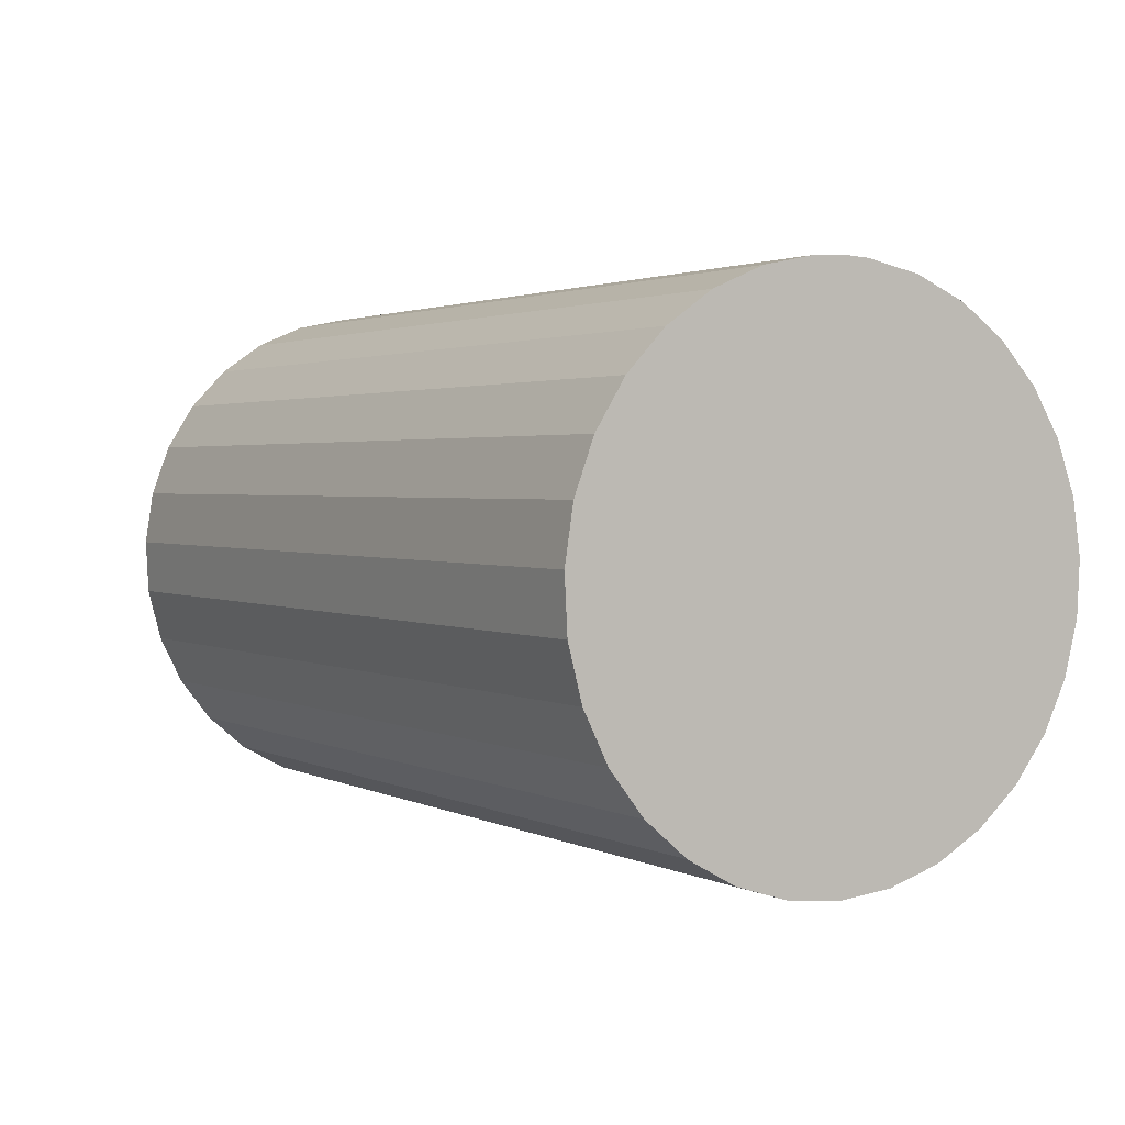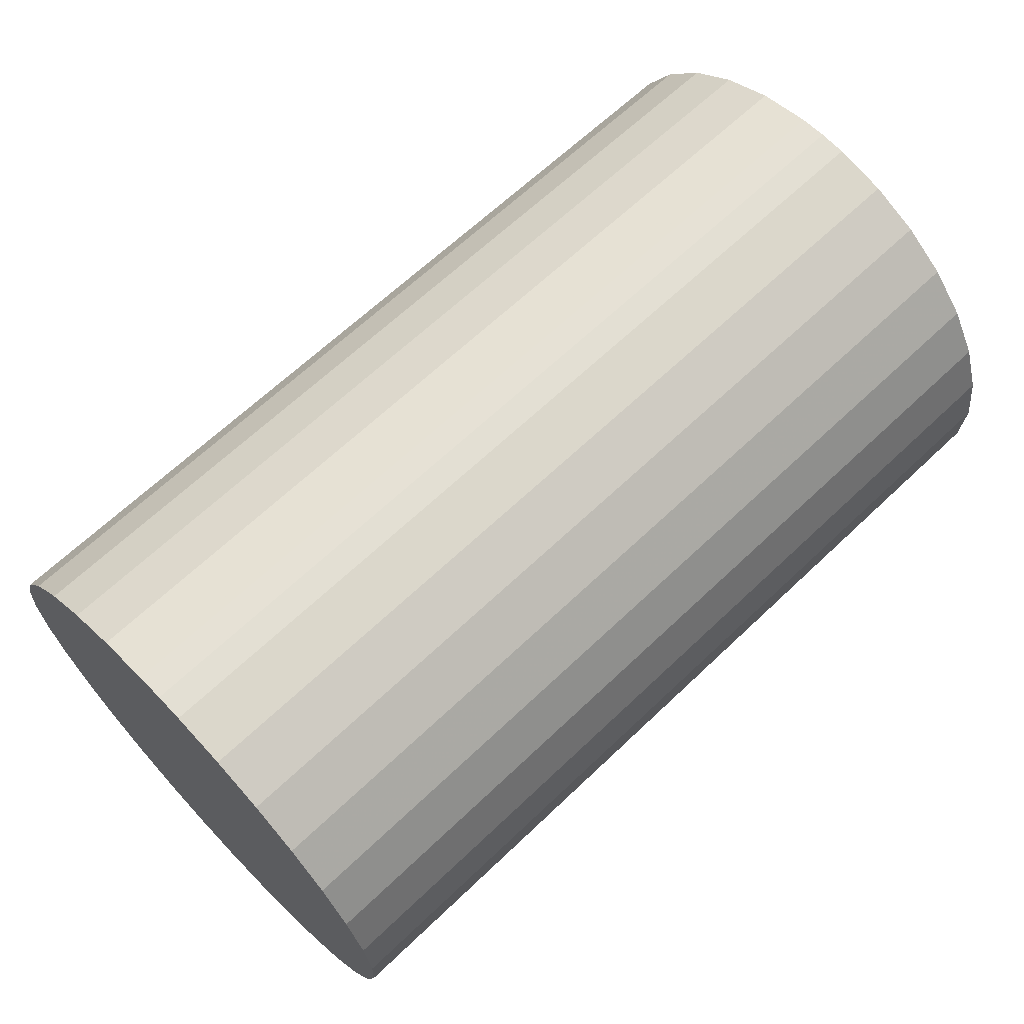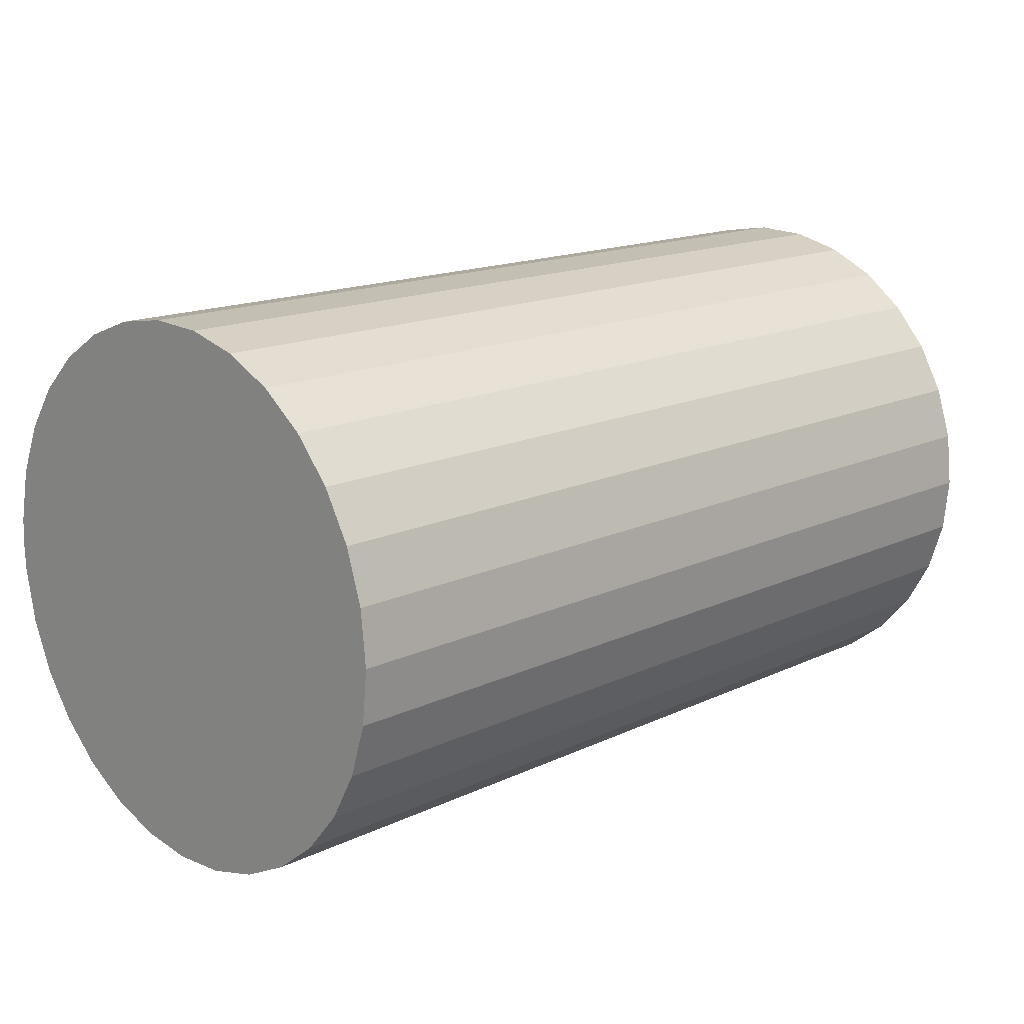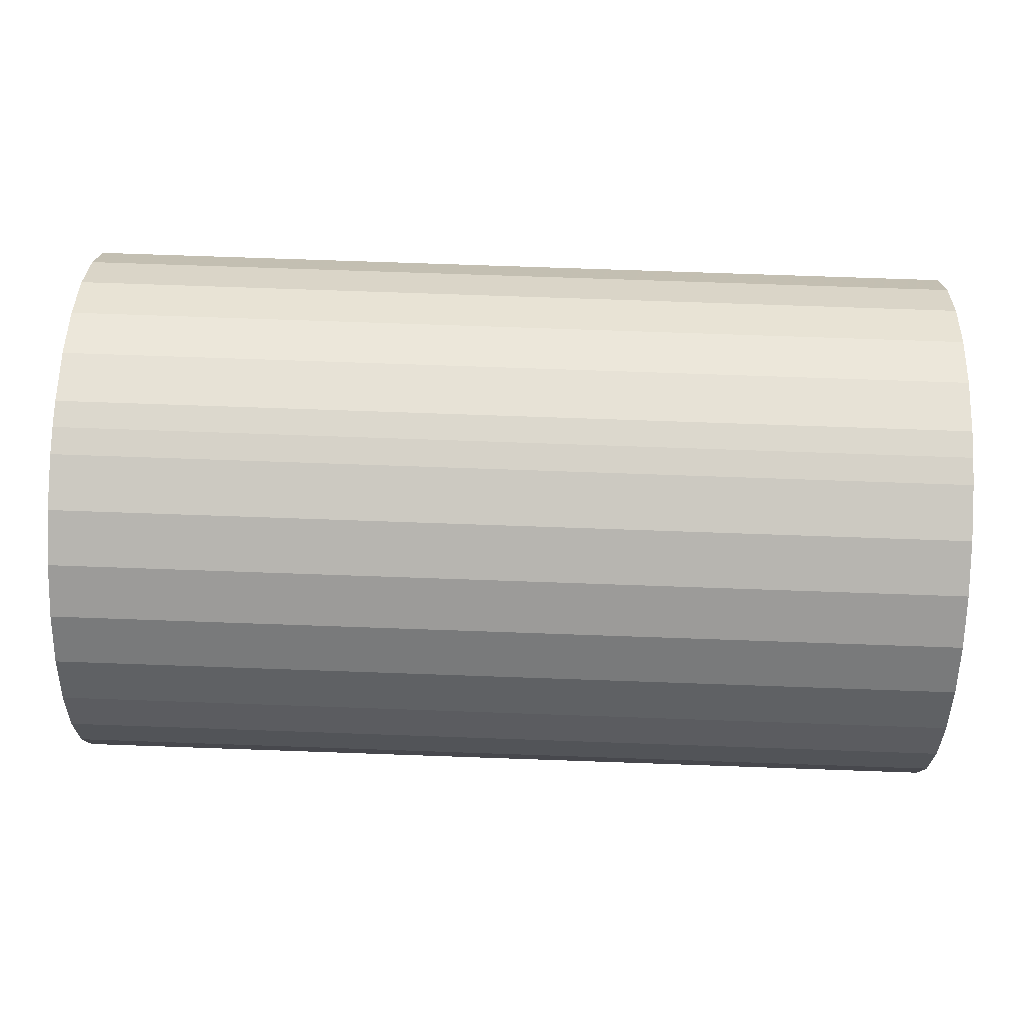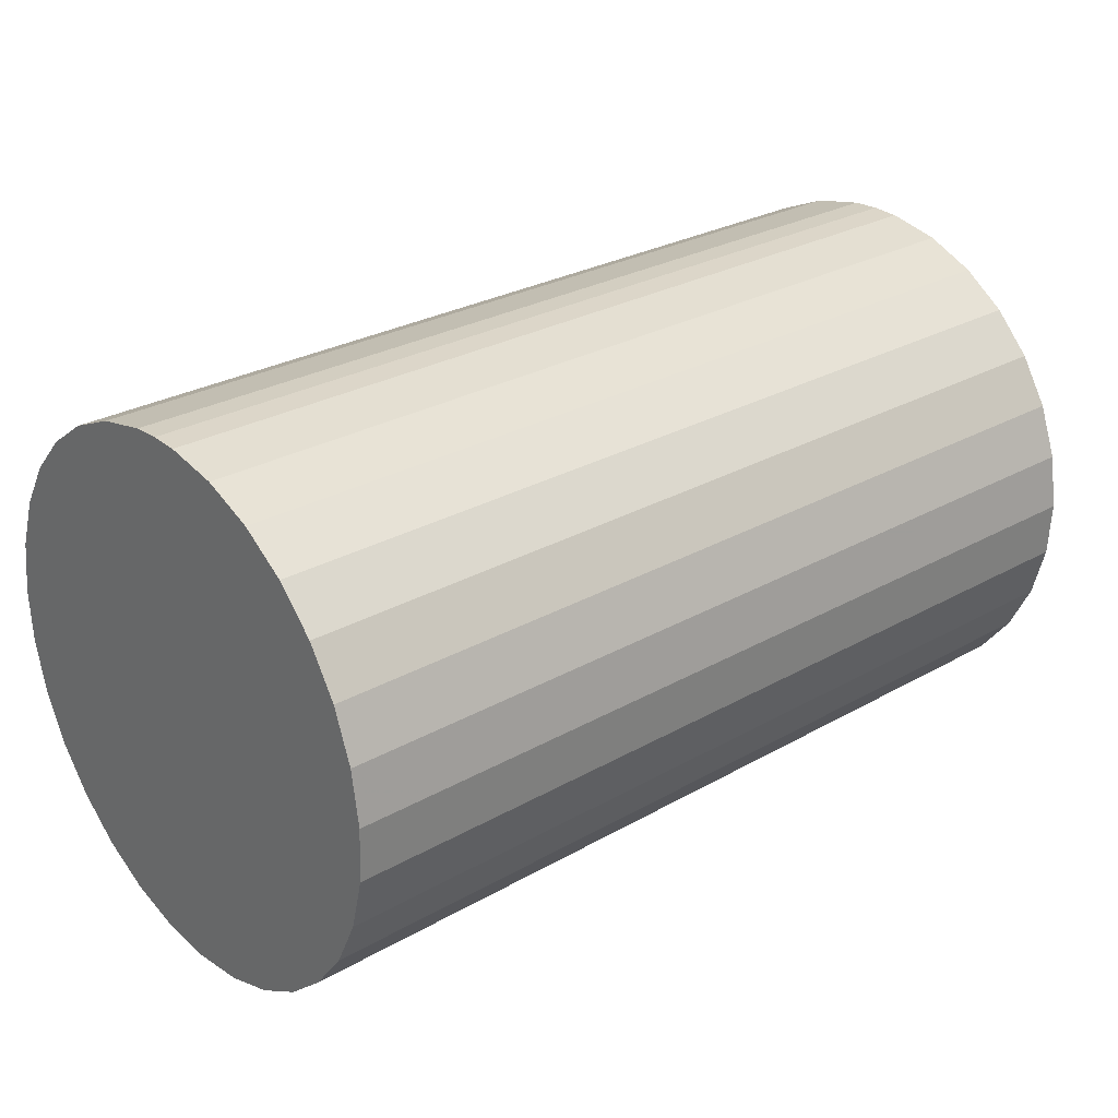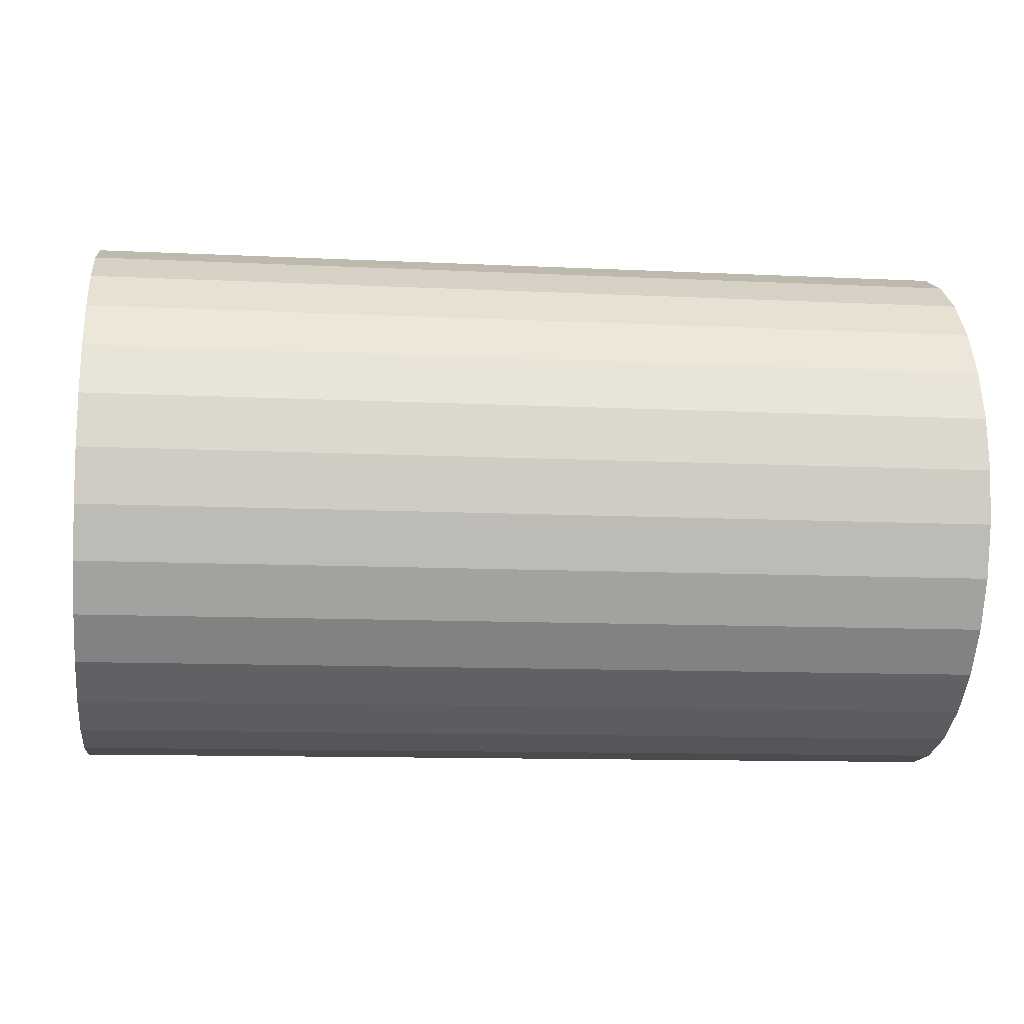
<metadata>
{"format":"obj","ext":"obj","renderer":"f3d","projection":"perspective","resolution":1024,"background":"white","views":[{"elev":2.1,"azim":58.9,"up":"+Y"},{"elev":65.5,"azim":-43.7,"up":"+Y"},{"elev":15.5,"azim":-45.1,"up":"+Z"},{"elev":75.4,"azim":-178.0,"up":"+Y"},{"elev":27.6,"azim":138.9,"up":"+Y"},{"elev":-11.2,"azim":-6.8,"up":"+Z"}]}
</metadata>
<code>
v -0.0025 0.001492 -0.0001518
v -0.0025 0.0015 3.58e-15
v 0.0025 0.0015 3.58e-15
v 0.0025 0.0015 3.58e-15
v -0.0025 0.0015 3.58e-15
v 0.0025 0.001492 0.0001518
v -0.0025 0.001492 0.0001518
v 0.0025 0.001492 0.0001518
v -0.0025 0.001492 0.0001518
v -0.0025 0.001431 0.000449
v 0.0025 0.001431 0.000449
v 0.0025 0.001431 0.000449
v -0.0025 0.001431 0.000449
v -0.0025 0.001312 0.000728
v 0.0025 0.001312 0.000728
v 0.0025 0.001312 0.000728
v -0.0025 0.001312 0.000728
v -0.0025 0.001138 0.0009771
v 0.0025 0.001138 0.0009771
v 0.0025 0.001138 0.0009771
v -0.0025 0.001138 0.0009771
v -0.0025 0.0009182 0.001186
v 0.0025 0.0009182 0.001186
v 0.0025 0.0009182 0.001186
v -0.0025 0.0009182 0.001186
v -0.0025 0.0006606 0.001347
v 0.0025 0.0006606 0.001347
v 0.0025 0.0006606 0.001347
v -0.0025 0.0006606 0.001347
v -0.0025 0.000376 0.001452
v 0.0025 0.000376 0.001452
v 0.0025 0.000376 0.001452
v -0.0025 0.000376 0.001452
v -0.0025 7.597e-05 0.001498
v 0.0025 7.597e-05 0.001498
v 0.0025 7.597e-05 0.001498
v -0.0025 7.597e-05 0.001498
v -0.0025 -0.0002271 0.001483
v 0.0025 -0.0002271 0.001483
v 0.0025 -0.0002271 0.001483
v -0.0025 -0.0002271 0.001483
v -0.0025 -0.000521 0.001407
v 0.0025 -0.000521 0.001407
v 0.0025 -0.000521 0.001407
v -0.0025 -0.000521 0.001407
v -0.0025 -0.0007934 0.001273
v 0.0025 -0.0007934 0.001273
v 0.0025 -0.0007934 0.001273
v -0.0025 -0.0007934 0.001273
v -0.0025 -0.001033 0.001087
v 0.0025 -0.001033 0.001087
v 0.0025 -0.001033 0.001087
v -0.0025 -0.001033 0.001087
v -0.0025 -0.001231 0.0008569
v 0.0025 -0.001231 0.0008569
v 0.0025 -0.001231 0.0008569
v -0.0025 -0.001231 0.0008569
v -0.0025 -0.001378 0.0005915
v 0.0025 -0.001378 0.0005915
v 0.0025 -0.001378 0.0005915
v -0.0025 -0.001378 0.0005915
v -0.0025 -0.001469 0.0003019
v 0.0025 -0.001469 0.0003019
v 0.0025 -0.001469 0.0003019
v -0.0025 -0.001469 0.0003019
v -0.0025 -0.0015 -3.553e-15
v 0.0025 -0.0015 -3.553e-15
v 0.0025 -0.0015 -3.553e-15
v -0.0025 -0.0015 -3.553e-15
v -0.0025 -0.001469 -0.0003019
v 0.0025 -0.001469 -0.0003019
v 0.0025 -0.001469 -0.0003019
v -0.0025 -0.001469 -0.0003019
v -0.0025 -0.001378 -0.0005915
v 0.0025 -0.001378 -0.0005915
v 0.0025 -0.001378 -0.0005915
v -0.0025 -0.001378 -0.0005915
v -0.0025 -0.001231 -0.0008569
v 0.0025 -0.001231 -0.0008569
v 0.0025 -0.001231 -0.0008569
v -0.0025 -0.001231 -0.0008569
v -0.0025 -0.001033 -0.001087
v 0.0025 -0.001033 -0.001087
v 0.0025 -0.001033 -0.001087
v -0.0025 -0.001033 -0.001087
v -0.0025 -0.0007934 -0.001273
v 0.0025 -0.0007934 -0.001273
v 0.0025 -0.0007934 -0.001273
v -0.0025 -0.0007934 -0.001273
v -0.0025 -0.000521 -0.001407
v 0.0025 -0.000521 -0.001407
v 0.0025 -0.000521 -0.001407
v -0.0025 -0.000521 -0.001407
v -0.0025 -0.0002271 -0.001483
v 0.0025 -0.0002271 -0.001483
v 0.0025 -0.0002271 -0.001483
v -0.0025 -0.0002271 -0.001483
v -0.0025 7.597e-05 -0.001498
v 0.0025 7.597e-05 -0.001498
v 0.0025 7.597e-05 -0.001498
v -0.0025 7.597e-05 -0.001498
v -0.0025 0.000376 -0.001452
v 0.0025 0.000376 -0.001452
v 0.0025 0.000376 -0.001452
v -0.0025 0.000376 -0.001452
v -0.0025 0.0006606 -0.001347
v 0.0025 0.0006606 -0.001347
v 0.0025 0.0006606 -0.001347
v -0.0025 0.0006606 -0.001347
v -0.0025 0.0009182 -0.001186
v 0.0025 0.0009182 -0.001186
v 0.0025 0.0009182 -0.001186
v -0.0025 0.0009182 -0.001186
v -0.0025 0.001138 -0.0009771
v 0.0025 0.001138 -0.0009771
v 0.0025 0.001138 -0.0009771
v -0.0025 0.001138 -0.0009771
v -0.0025 0.001312 -0.000728
v 0.0025 0.001312 -0.000728
v 0.0025 0.001312 -0.000728
v -0.0025 0.001312 -0.000728
v -0.0025 0.001431 -0.000449
v 0.0025 0.001431 -0.000449
v 0.0025 0.001431 -0.000449
v -0.0025 0.001431 -0.000449
v -0.0025 0.001492 -0.0001518
v 0.0025 0.001492 -0.0001518
v 0.0025 0.001492 -0.0001518
v -0.0025 0.0015 3.58e-15
v -0.0025 0.001492 -0.0001518
v -0.0025 4.588e-16 0
v -0.0025 0.001492 0.0001518
v -0.0025 0.001138 0.0009771
v -0.0025 0.001312 0.000728
v -0.0025 0.001431 0.000449
v -0.0025 0.000376 0.001452
v -0.0025 0.0006606 0.001347
v -0.0025 0.0009182 0.001186
v -0.0025 -0.000521 0.001407
v -0.0025 -0.0002271 0.001483
v -0.0025 7.597e-05 0.001498
v -0.0025 -0.001231 0.0008569
v -0.0025 -0.001033 0.001087
v -0.0025 -0.0007934 0.001273
v -0.0025 -0.0015 -3.553e-15
v -0.0025 -0.001469 0.0003019
v -0.0025 -0.001378 0.0005915
v -0.0025 -0.001231 -0.0008569
v -0.0025 -0.001378 -0.0005915
v -0.0025 -0.001469 -0.0003019
v -0.0025 -0.000521 -0.001407
v -0.0025 -0.0007934 -0.001273
v -0.0025 -0.001033 -0.001087
v -0.0025 0.000376 -0.001452
v -0.0025 7.597e-05 -0.001498
v -0.0025 -0.0002271 -0.001483
v -0.0025 0.001138 -0.0009771
v -0.0025 0.0009182 -0.001186
v -0.0025 0.0006606 -0.001347
v -0.0025 0.001431 -0.000449
v -0.0025 0.001312 -0.000728
v 0.0025 0.0015 3.58e-15
v 0.0025 0.001492 0.0001518
v 0.0025 4.519e-16 0
v 0.0025 0.001492 -0.0001518
v 0.0025 0.001138 -0.0009771
v 0.0025 0.001312 -0.000728
v 0.0025 0.001431 -0.000449
v 0.0025 0.000376 -0.001452
v 0.0025 0.0006606 -0.001347
v 0.0025 0.0009182 -0.001186
v 0.0025 -0.000521 -0.001407
v 0.0025 -0.0002271 -0.001483
v 0.0025 7.597e-05 -0.001498
v 0.0025 -0.001231 -0.0008569
v 0.0025 -0.001033 -0.001087
v 0.0025 -0.0007934 -0.001273
v 0.0025 -0.0015 -3.553e-15
v 0.0025 -0.001469 -0.0003019
v 0.0025 -0.001378 -0.0005915
v 0.0025 -0.001231 0.0008569
v 0.0025 -0.001378 0.0005915
v 0.0025 -0.001469 0.0003019
v 0.0025 -0.000521 0.001407
v 0.0025 -0.0007934 0.001273
v 0.0025 -0.001033 0.001087
v 0.0025 0.000376 0.001452
v 0.0025 7.597e-05 0.001498
v 0.0025 -0.0002271 0.001483
v 0.0025 0.001138 0.0009771
v 0.0025 0.0009182 0.001186
v 0.0025 0.0006606 0.001347
v 0.0025 0.001431 0.000449
v 0.0025 0.001312 0.000728
f 1 2 3
f 4 5 6
f 5 7 6
f 8 9 10
f 8 10 11
f 12 13 14
f 12 14 15
f 16 17 18
f 16 18 19
f 20 21 22
f 20 22 23
f 24 25 26
f 24 26 27
f 28 29 30
f 28 30 31
f 32 33 34
f 32 34 35
f 36 37 38
f 36 38 39
f 40 41 42
f 40 42 43
f 44 45 46
f 44 46 47
f 48 49 50
f 48 50 51
f 52 53 54
f 52 54 55
f 56 57 58
f 56 58 59
f 60 61 62
f 60 62 63
f 64 65 66
f 64 66 67
f 68 69 70
f 68 70 71
f 72 73 74
f 72 74 75
f 76 77 78
f 76 78 79
f 80 81 82
f 80 82 83
f 84 85 86
f 84 86 87
f 88 89 90
f 88 90 91
f 92 93 94
f 92 94 95
f 96 97 98
f 96 98 99
f 100 101 102
f 100 102 103
f 104 105 106
f 104 106 107
f 108 109 110
f 108 110 111
f 112 113 114
f 112 114 115
f 116 117 118
f 116 118 119
f 120 121 122
f 120 122 123
f 124 125 126
f 124 126 127
f 128 1 3
f 129 130 131
f 129 131 132
f 133 134 131
f 131 134 135
f 131 135 132
f 136 137 131
f 131 137 138
f 131 138 133
f 139 140 131
f 131 140 141
f 131 141 136
f 142 143 131
f 131 143 144
f 131 144 139
f 145 146 131
f 131 146 147
f 131 147 142
f 148 149 131
f 131 149 150
f 131 150 145
f 151 152 131
f 131 152 153
f 131 153 148
f 154 155 131
f 131 155 156
f 131 156 151
f 157 158 131
f 131 158 159
f 131 159 154
f 130 160 131
f 131 160 161
f 131 161 157
f 162 163 164
f 162 164 165
f 166 167 164
f 164 167 168
f 164 168 165
f 169 170 164
f 164 170 171
f 164 171 166
f 172 173 164
f 164 173 174
f 164 174 169
f 175 176 164
f 164 176 177
f 164 177 172
f 178 179 164
f 164 179 180
f 164 180 175
f 181 182 164
f 164 182 183
f 164 183 178
f 184 185 164
f 164 185 186
f 164 186 181
f 187 188 164
f 164 188 189
f 164 189 184
f 190 191 164
f 164 191 192
f 164 192 187
f 163 193 164
f 164 193 194
f 164 194 190

</code>
